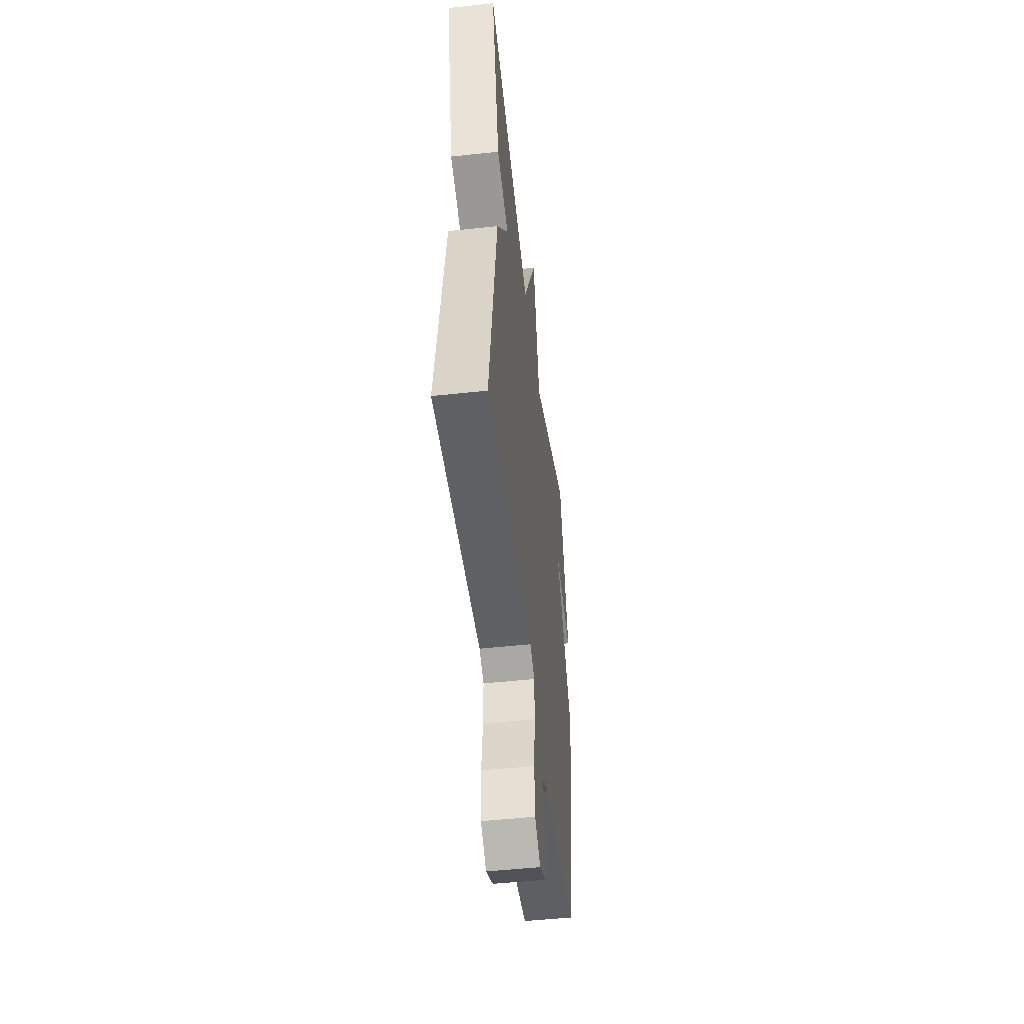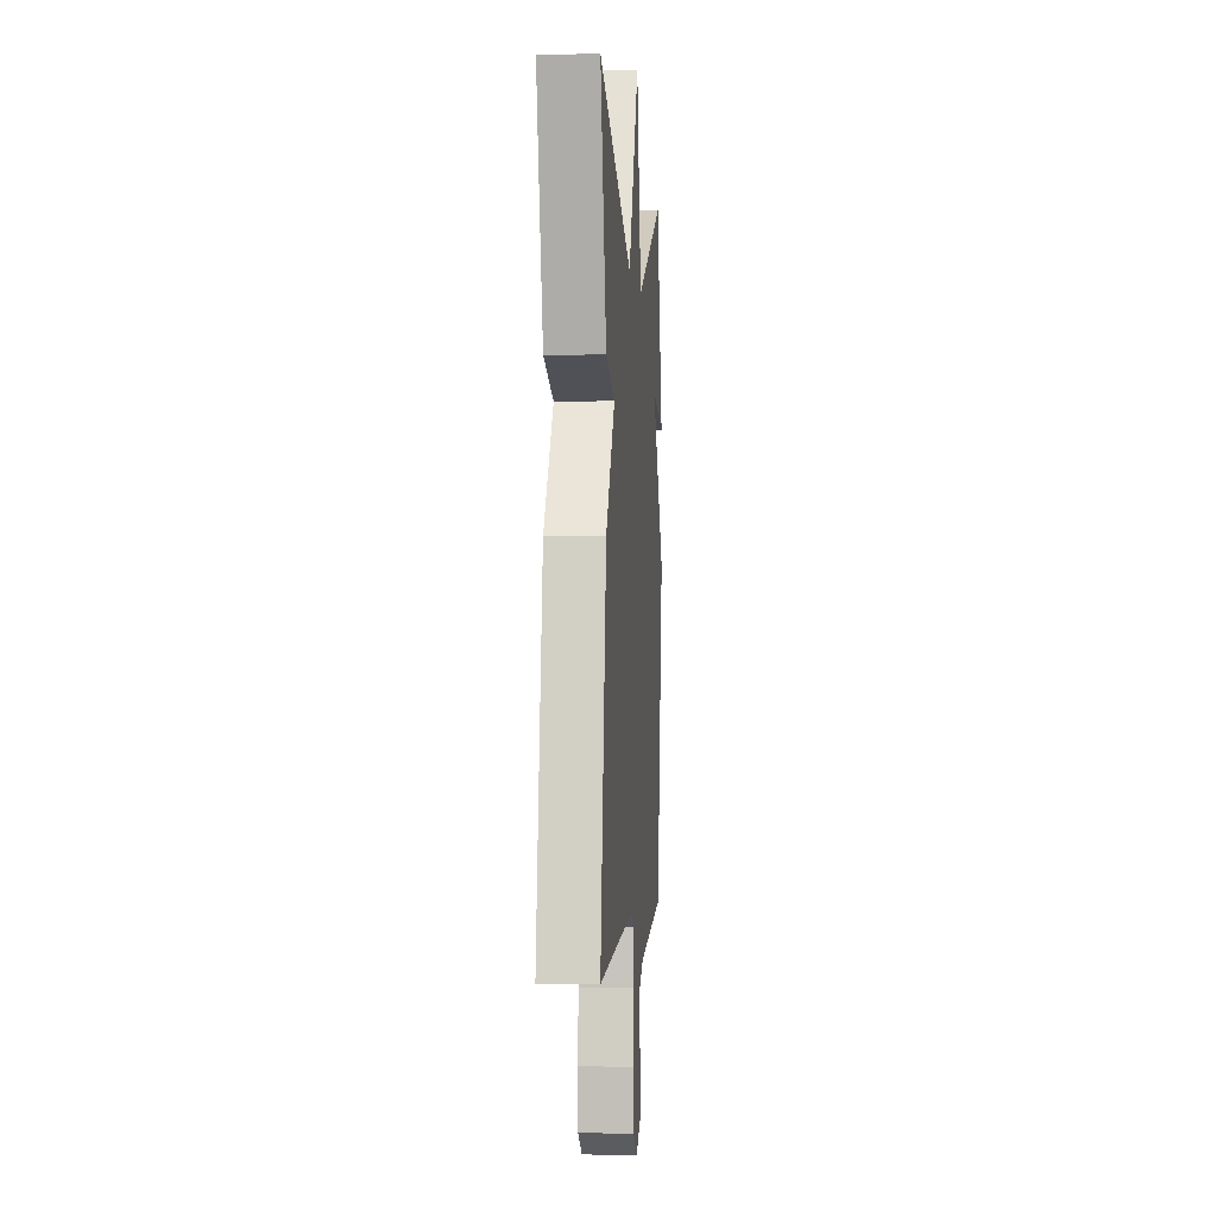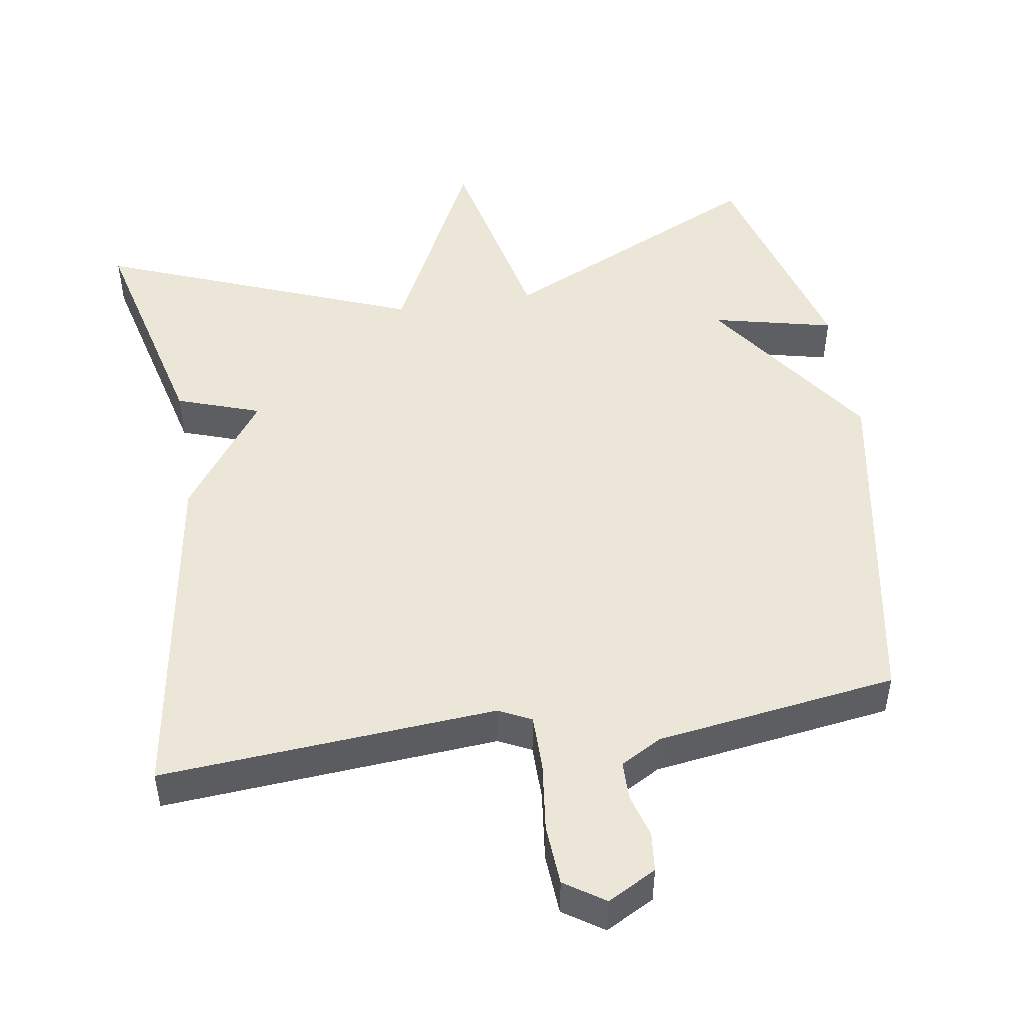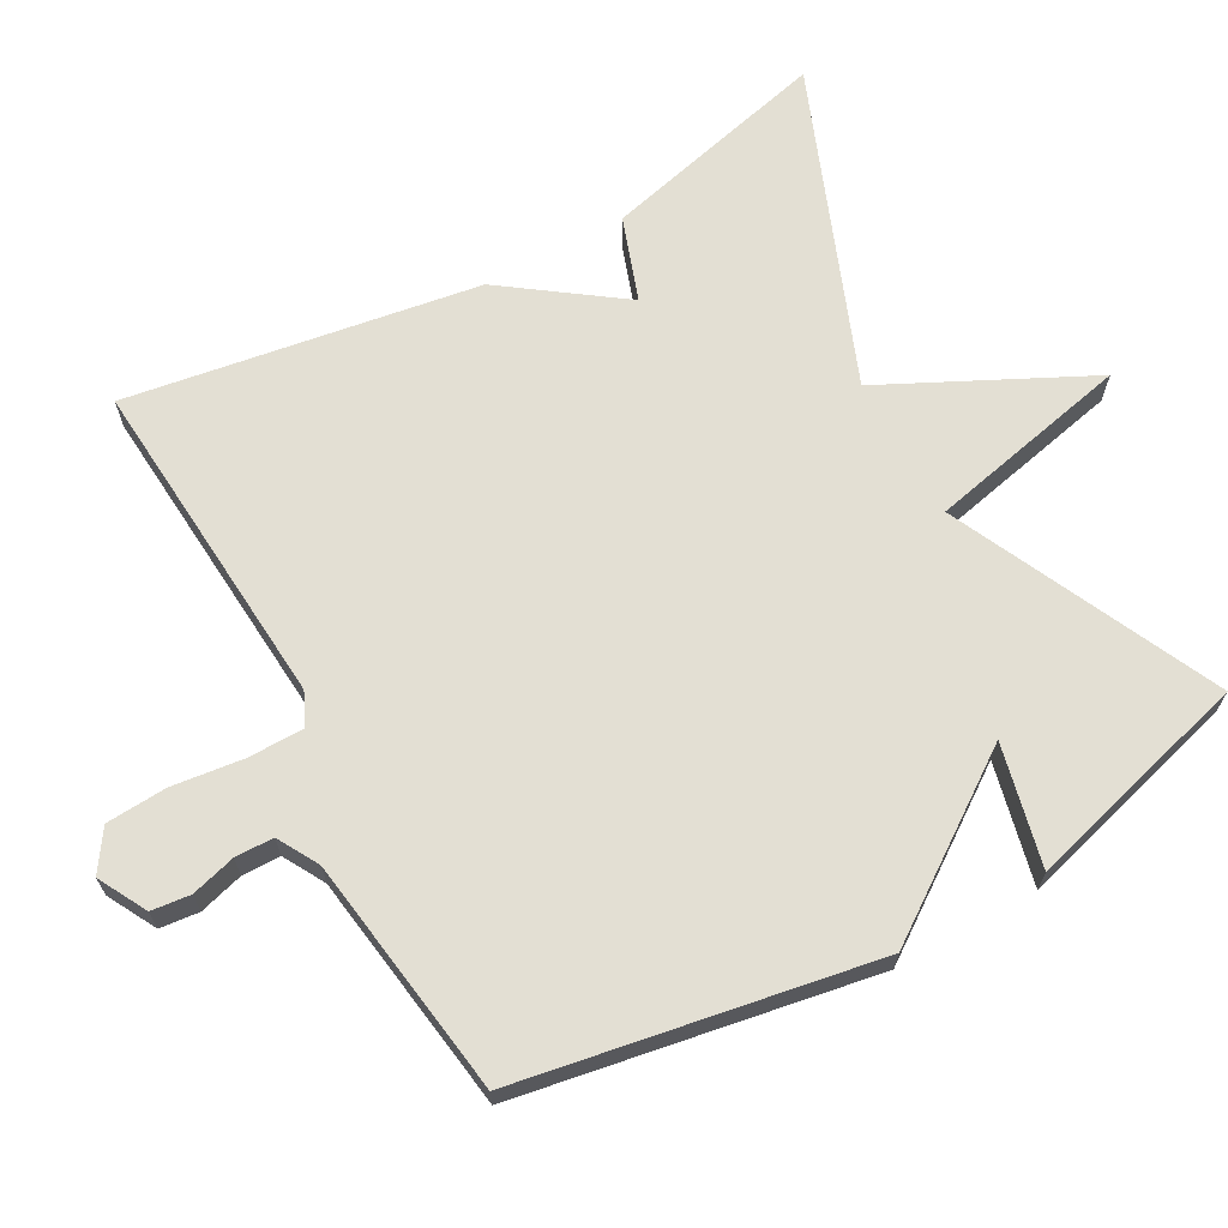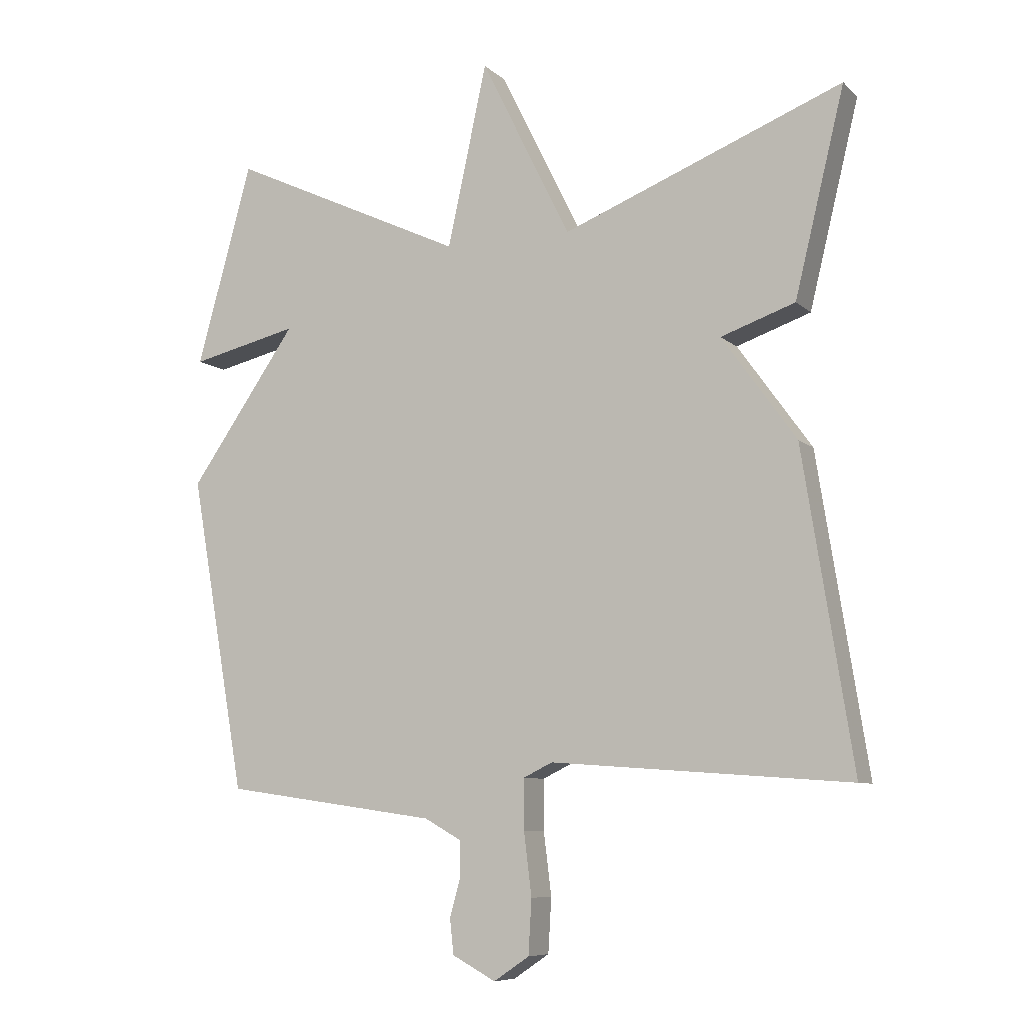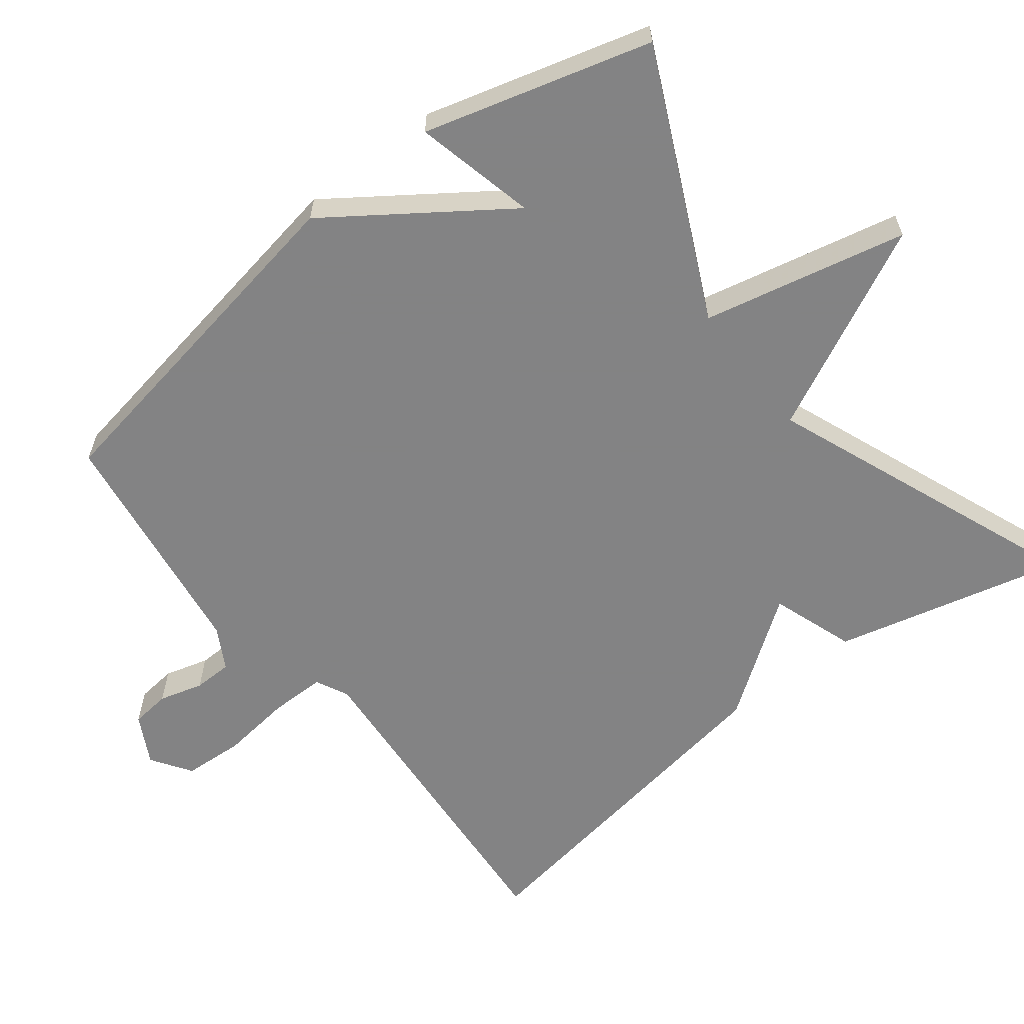
<metadata>
{"format":"obj","ext":"obj","renderer":"f3d","projection":"perspective","resolution":1024,"background":"white","views":[{"elev":-49.8,"azim":96.8,"up":"+Z"},{"elev":-1.2,"azim":94.6,"up":"+Z"},{"elev":48.6,"azim":170.9,"up":"+Y"},{"elev":67.0,"azim":-119.0,"up":"+Y"},{"elev":-8.1,"azim":25.3,"up":"+Z"},{"elev":-61.1,"azim":-52.2,"up":"+Y"}]}
</metadata>
<code>
v 0.5 0.07 -0.5
v 0.038 0.07 -0.466
v -0.007 0.07 -0.488
v -0.007 0.07 -0.565
v 0.005 0.07 -0.662
v 0 0.07 -0.746
v -0.055 0.07 -0.783
v -0.122 0.07 -0.747
v -0.128 0.07 -0.693
v -0.111 0.07 -0.632
v -0.112 0.07 -0.579
v -0.169 0.07 -0.547
v -0.5 0.07 -0.5
v -0.586 0.07 -0.012
v -0.419 0.07 0.227
v -0.586 0.07 0.188
v -0.5 0.07 0.5
v -0.134 0.07 0.329
v -0.073 0.07 0.61
v 0.066 0.07 0.329
v 0.5 0.07 0.5
v 0.423 0.07 0.184
v 0.308 0.07 0.144
v 0.423 0.07 -0.016
v 0.5 0 -0.5
v 0.038 0 -0.466
v -0.007 0 -0.488
v -0.007 0 -0.565
v 0.005 0 -0.662
v 0 0 -0.746
v -0.055 0 -0.783
v -0.122 0 -0.747
v -0.128 0 -0.693
v -0.111 0 -0.632
v -0.112 0 -0.579
v -0.169 0 -0.547
v -0.5 0 -0.5
v -0.586 0 -0.012
v -0.419 0 0.227
v -0.586 0 0.188
v -0.5 0 0.5
v -0.134 0 0.329
v -0.073 0 0.61
v 0.066 0 0.329
v 0.5 0 0.5
v 0.423 0 0.184
v 0.308 0 0.144
v 0.423 0 -0.016
f 23 24 1 2
f 20 21 22 23
f 20 23 2 3
f 18 19 20 3
f 15 16 17 18
f 18 3 4
f 15 18 4
f 14 15 4
f 13 14 4
f 12 13 4
f 11 12 4
f 5 6 7
f 4 5 7
f 11 4 7
f 10 11 7
f 7 8 9 10
f 26 25 48 47
f 47 46 45 44
f 27 26 47 44
f 27 44 43 42
f 42 41 40 39
f 28 27 42
f 28 42 39
f 28 39 38
f 28 38 37
f 28 37 36
f 28 36 35
f 31 30 29
f 31 29 28
f 31 28 35
f 31 35 34
f 34 33 32 31
f 1 25 26 2
f 2 26 27 3
f 3 27 28 4
f 4 28 29 5
f 5 29 30 6
f 6 30 31 7
f 7 31 32 8
f 8 32 33 9
f 9 33 34 10
f 10 34 35 11
f 11 35 36 12
f 12 36 37 13
f 13 37 38 14
f 14 38 39 15
f 15 39 40 16
f 16 40 41 17
f 17 41 42 18
f 18 42 43 19
f 19 43 44 20
f 20 44 45 21
f 21 45 46 22
f 22 46 47 23
f 23 47 48 24
f 24 48 25 1

</code>
